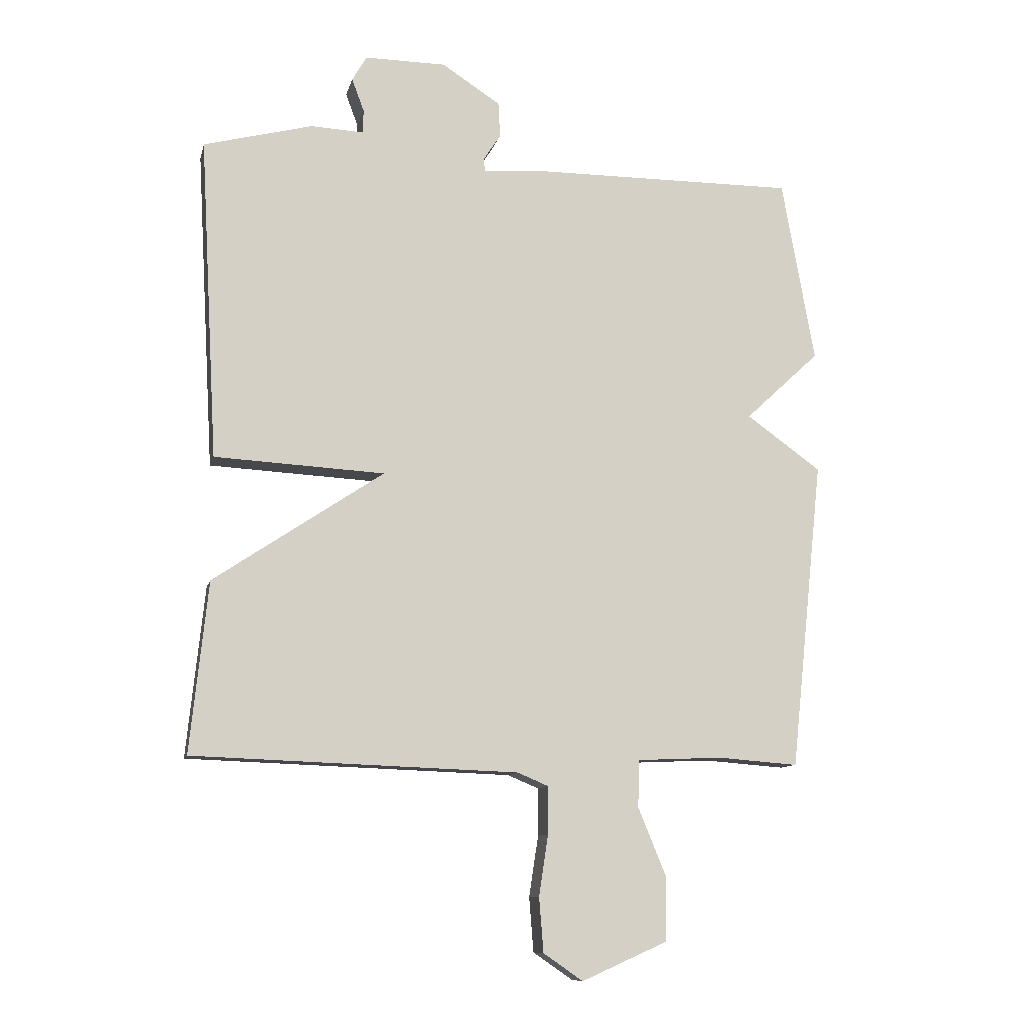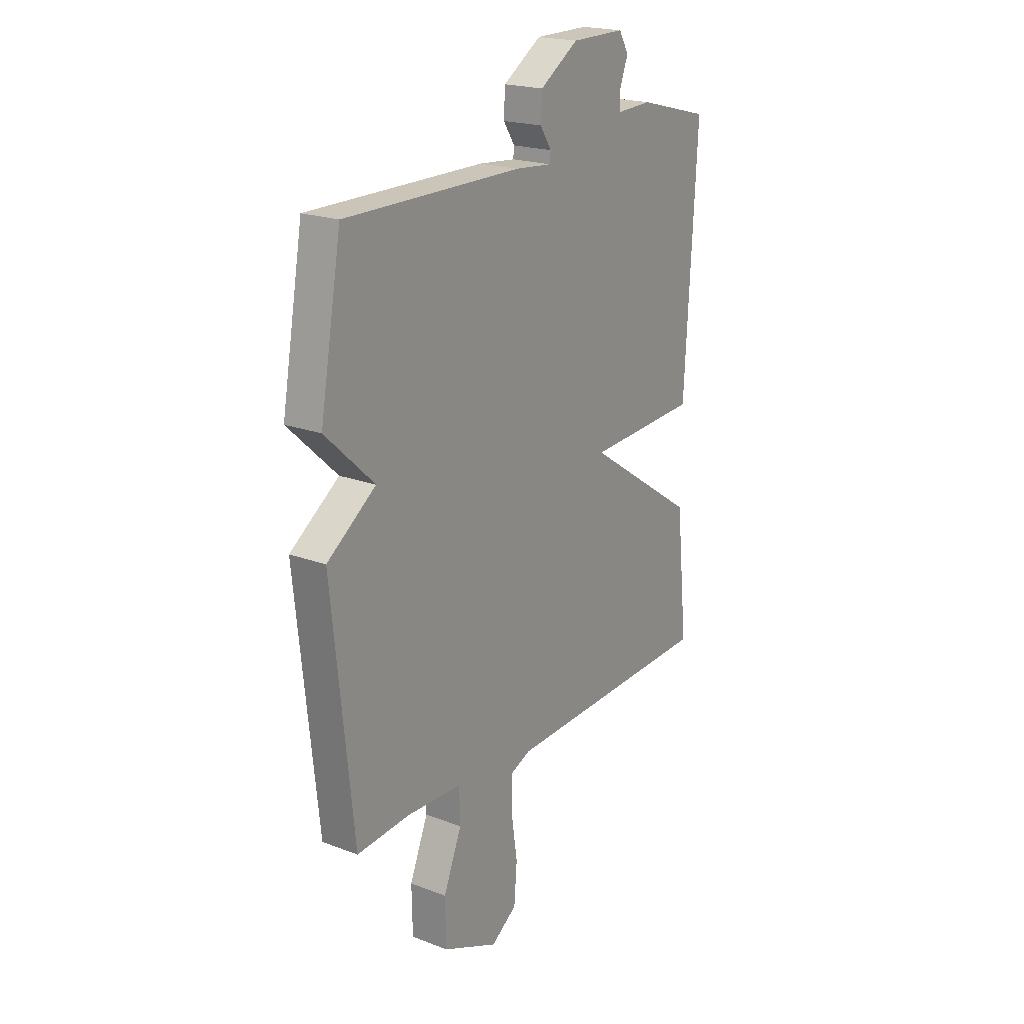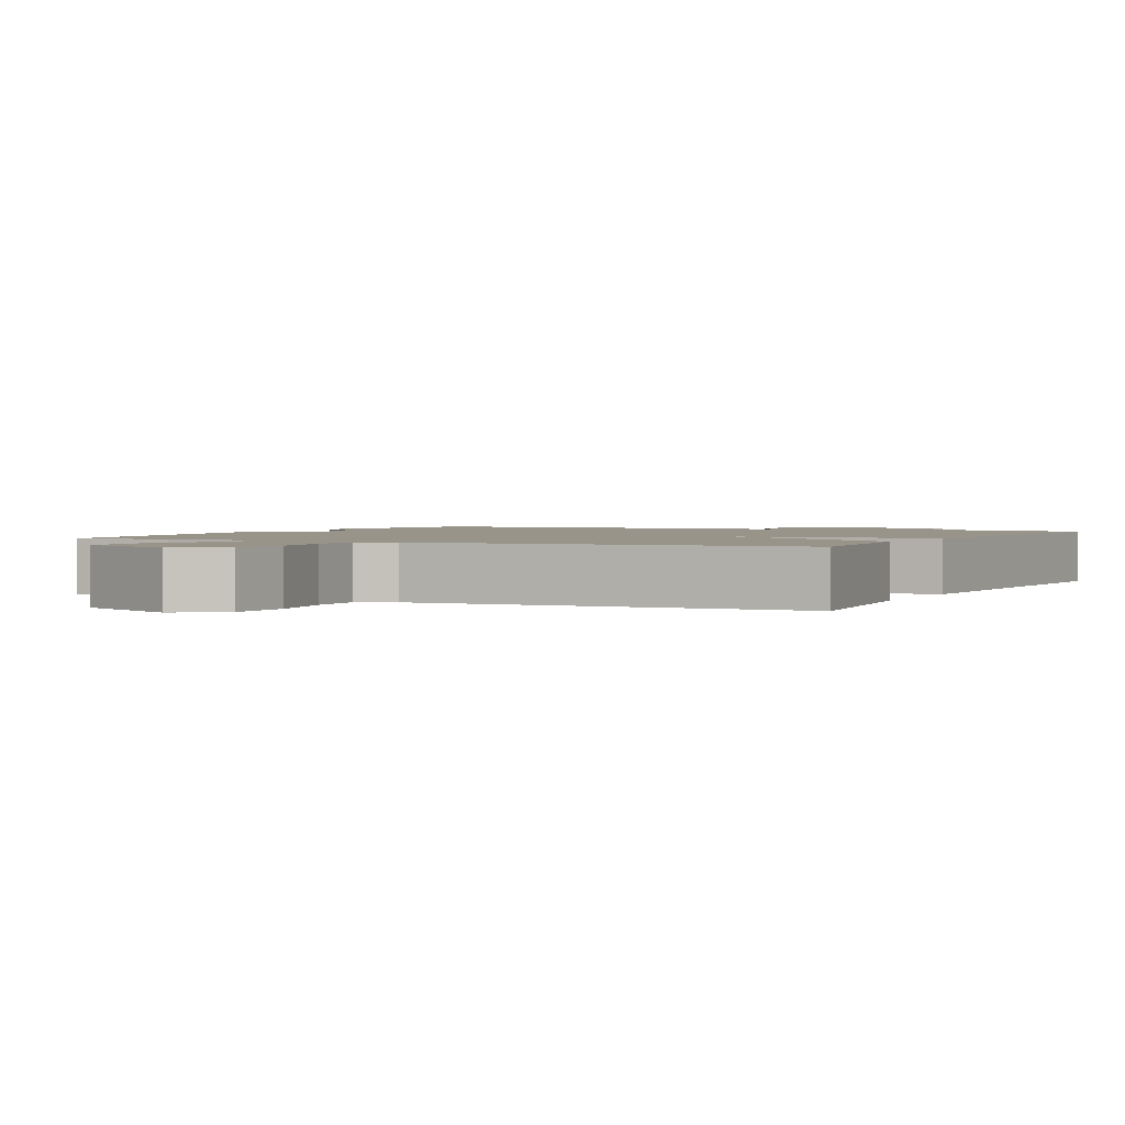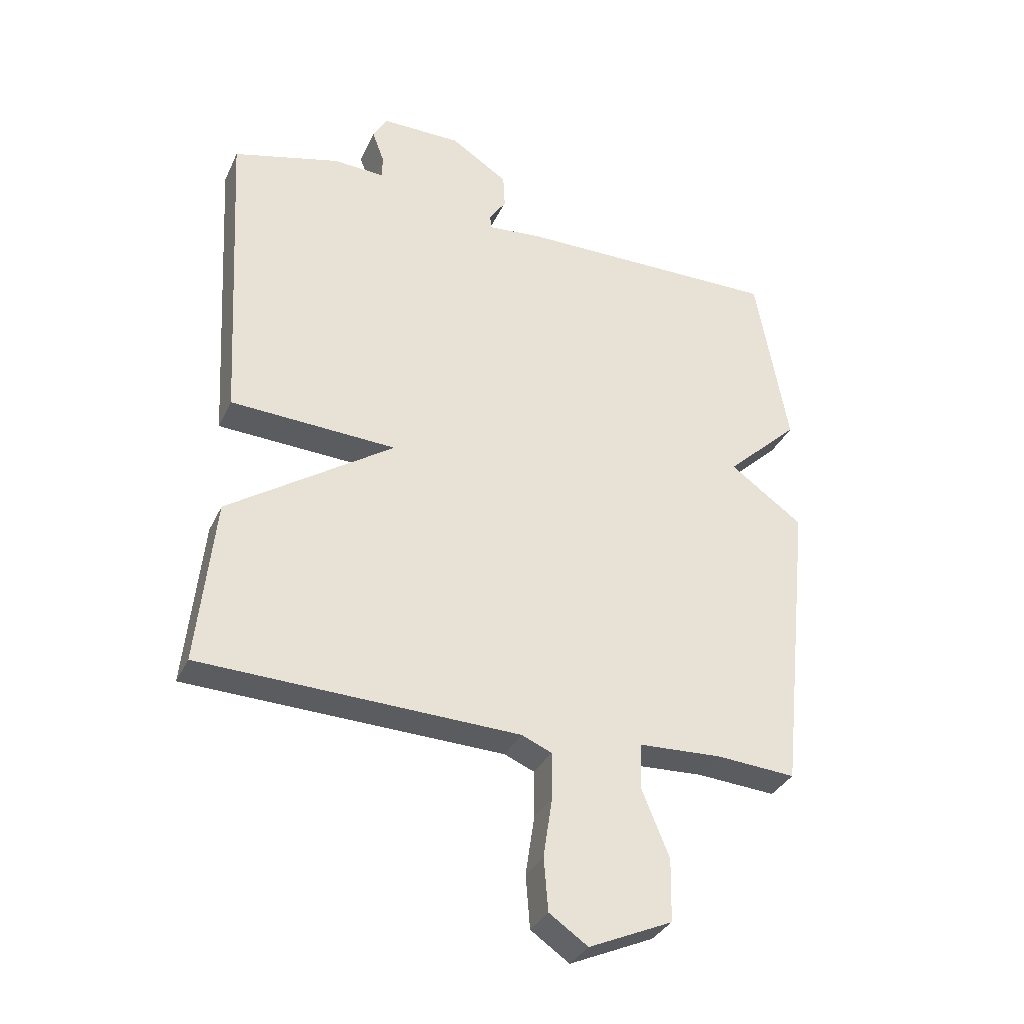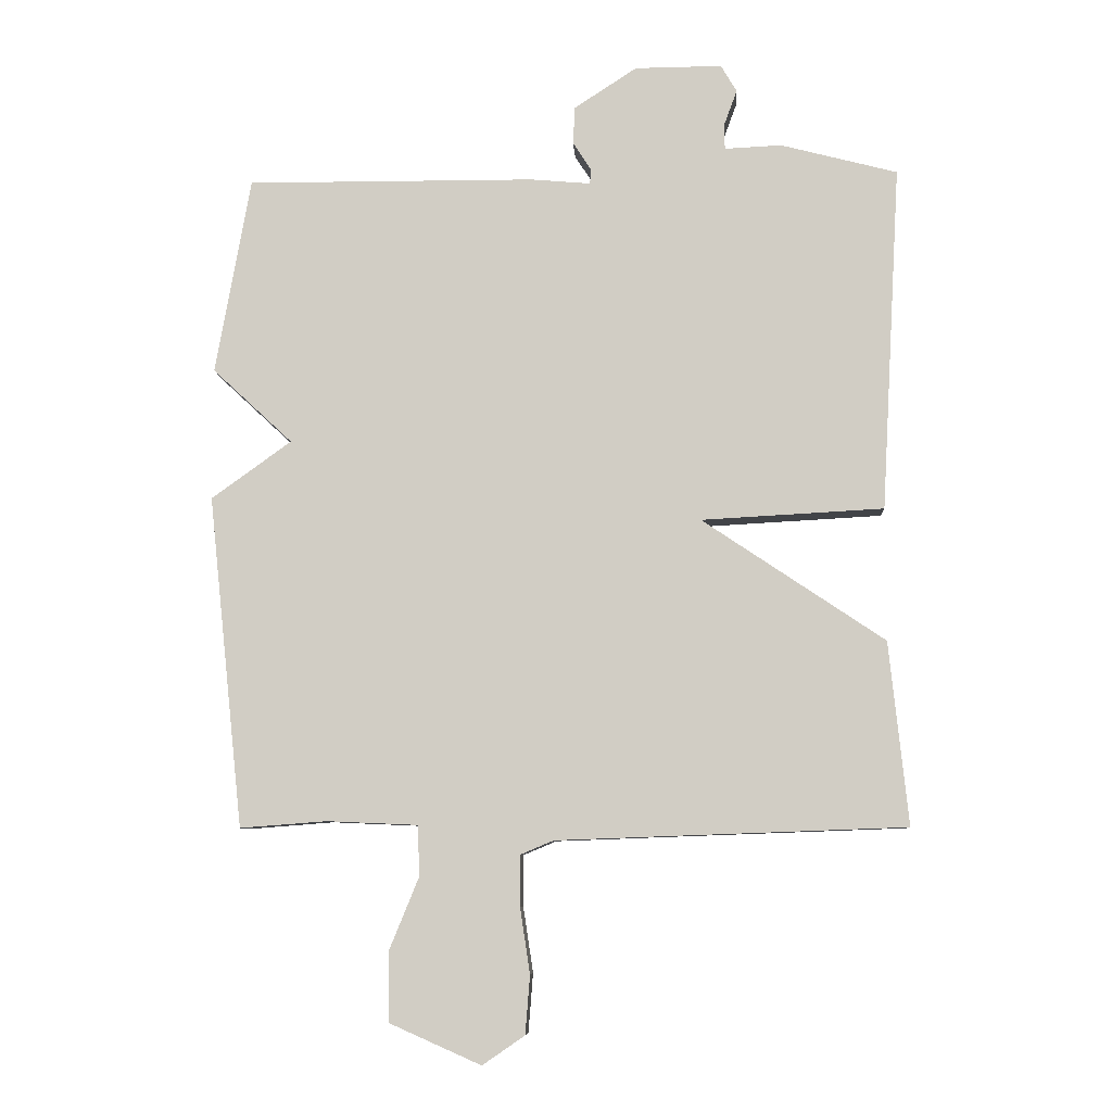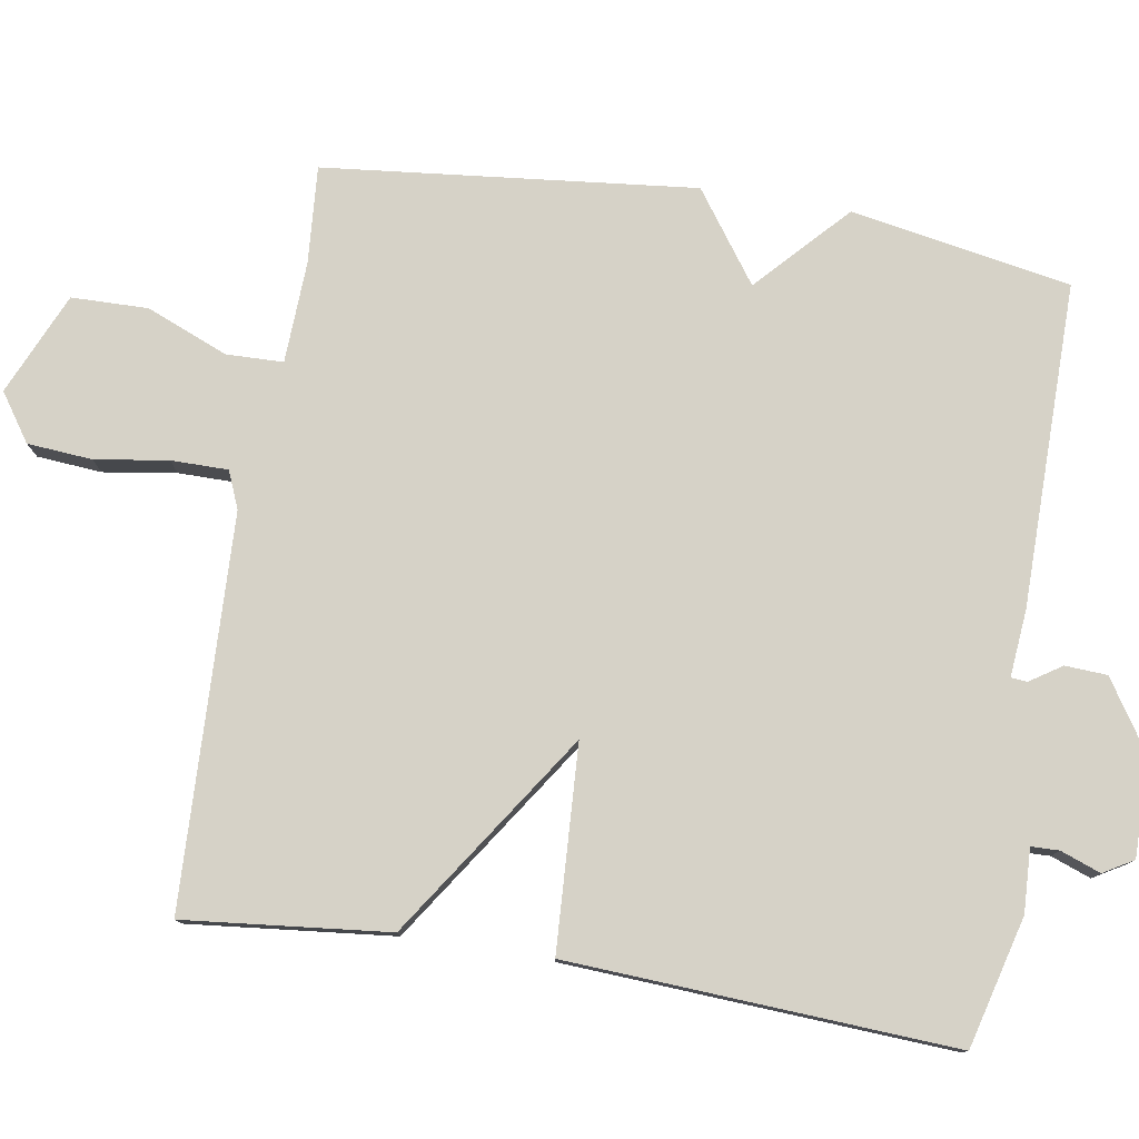
<metadata>
{"format":"obj","ext":"obj","renderer":"f3d","projection":"perspective","resolution":1024,"background":"white","views":[{"elev":-10.5,"azim":-12.6,"up":"+Z"},{"elev":20.5,"azim":124.5,"up":"+Z"},{"elev":1.7,"azim":-154.0,"up":"+Y"},{"elev":-33.6,"azim":-22.2,"up":"+Z"},{"elev":-7.9,"azim":-176.8,"up":"+Z"},{"elev":78.5,"azim":-80.7,"up":"+Y"}]}
</metadata>
<code>
v -0.5 0.07 -0.5
v -0.471 0.07 -0.223
v -0.195 0.07 -0.038
v -0.471 0.07 -0.023
v -0.5 0.07 0.5
v -0.323 0.07 0.546
v -0.237 0.07 0.542
v -0.236 0.07 0.58
v -0.256 0.07 0.634
v -0.232 0.07 0.675
v -0.1 0.07 0.674
v -0.005 0.07 0.612
v -0.002 0.07 0.555
v -0.03 0.07 0.512
v -0.028 0.07 0.49
v 0.063 0.07 0.498
v 0.5 0.07 0.5
v 0.553 0.07 0.202
v 0.432 0.07 0.089
v 0.553 0.07 0.002
v 0.5 0.07 -0.5
v 0.369 0.07 -0.49
v 0.231 0.07 -0.496
v 0.229 0.07 -0.573
v 0.274 0.07 -0.683
v 0.272 0.07 -0.787
v 0.134 0.07 -0.848
v 0.07 0.07 -0.804
v 0.063 0.07 -0.716
v 0.078 0.07 -0.617
v 0.078 0.07 -0.54
v 0.028 0.07 -0.519
v -0.5 0 -0.5
v -0.471 0 -0.223
v -0.195 0 -0.038
v -0.471 0 -0.023
v -0.5 0 0.5
v -0.323 0 0.546
v -0.237 0 0.542
v -0.236 0 0.58
v -0.256 0 0.634
v -0.232 0 0.675
v -0.1 0 0.674
v -0.005 0 0.612
v -0.002 0 0.555
v -0.03 0 0.512
v -0.028 0 0.49
v 0.063 0 0.498
v 0.5 0 0.5
v 0.553 0 0.202
v 0.432 0 0.089
v 0.553 0 0.002
v 0.5 0 -0.5
v 0.369 0 -0.49
v 0.231 0 -0.496
v 0.229 0 -0.573
v 0.274 0 -0.683
v 0.272 0 -0.787
v 0.134 0 -0.848
v 0.07 0 -0.804
v 0.063 0 -0.716
v 0.078 0 -0.617
v 0.078 0 -0.54
v 0.028 0 -0.519
f 28 29 30
f 27 28 30
f 26 27 30
f 25 26 30
f 24 25 30
f 23 24 30 31
f 19 20 21 22
f 19 22 23
f 17 18 19
f 16 17 19
f 15 16 19
f 23 31 32
f 19 23 32
f 15 19 32
f 12 13 14
f 11 12 14
f 10 11 14
f 9 10 14
f 8 9 14
f 14 15 32
f 8 14 32
f 7 8 32
f 5 6 7
f 4 5 7
f 3 4 7
f 1 2 3
f 32 1 3
f 3 7 32
f 62 61 60
f 62 60 59
f 62 59 58
f 62 58 57
f 62 57 56
f 63 62 56 55
f 54 53 52 51
f 55 54 51
f 51 50 49
f 51 49 48
f 51 48 47
f 64 63 55
f 64 55 51
f 64 51 47
f 46 45 44
f 46 44 43
f 46 43 42
f 46 42 41
f 46 41 40
f 64 47 46
f 64 46 40
f 64 40 39
f 39 38 37
f 39 37 36
f 39 36 35
f 35 34 33
f 35 33 64
f 64 39 35
f 1 33 34 2
f 2 34 35 3
f 3 35 36 4
f 4 36 37 5
f 5 37 38 6
f 6 38 39 7
f 7 39 40 8
f 8 40 41 9
f 9 41 42 10
f 10 42 43 11
f 11 43 44 12
f 12 44 45 13
f 13 45 46 14
f 14 46 47 15
f 15 47 48 16
f 16 48 49 17
f 17 49 50 18
f 18 50 51 19
f 19 51 52 20
f 20 52 53 21
f 21 53 54 22
f 22 54 55 23
f 23 55 56 24
f 24 56 57 25
f 25 57 58 26
f 26 58 59 27
f 27 59 60 28
f 28 60 61 29
f 29 61 62 30
f 30 62 63 31
f 31 63 64 32
f 32 64 33 1

</code>
